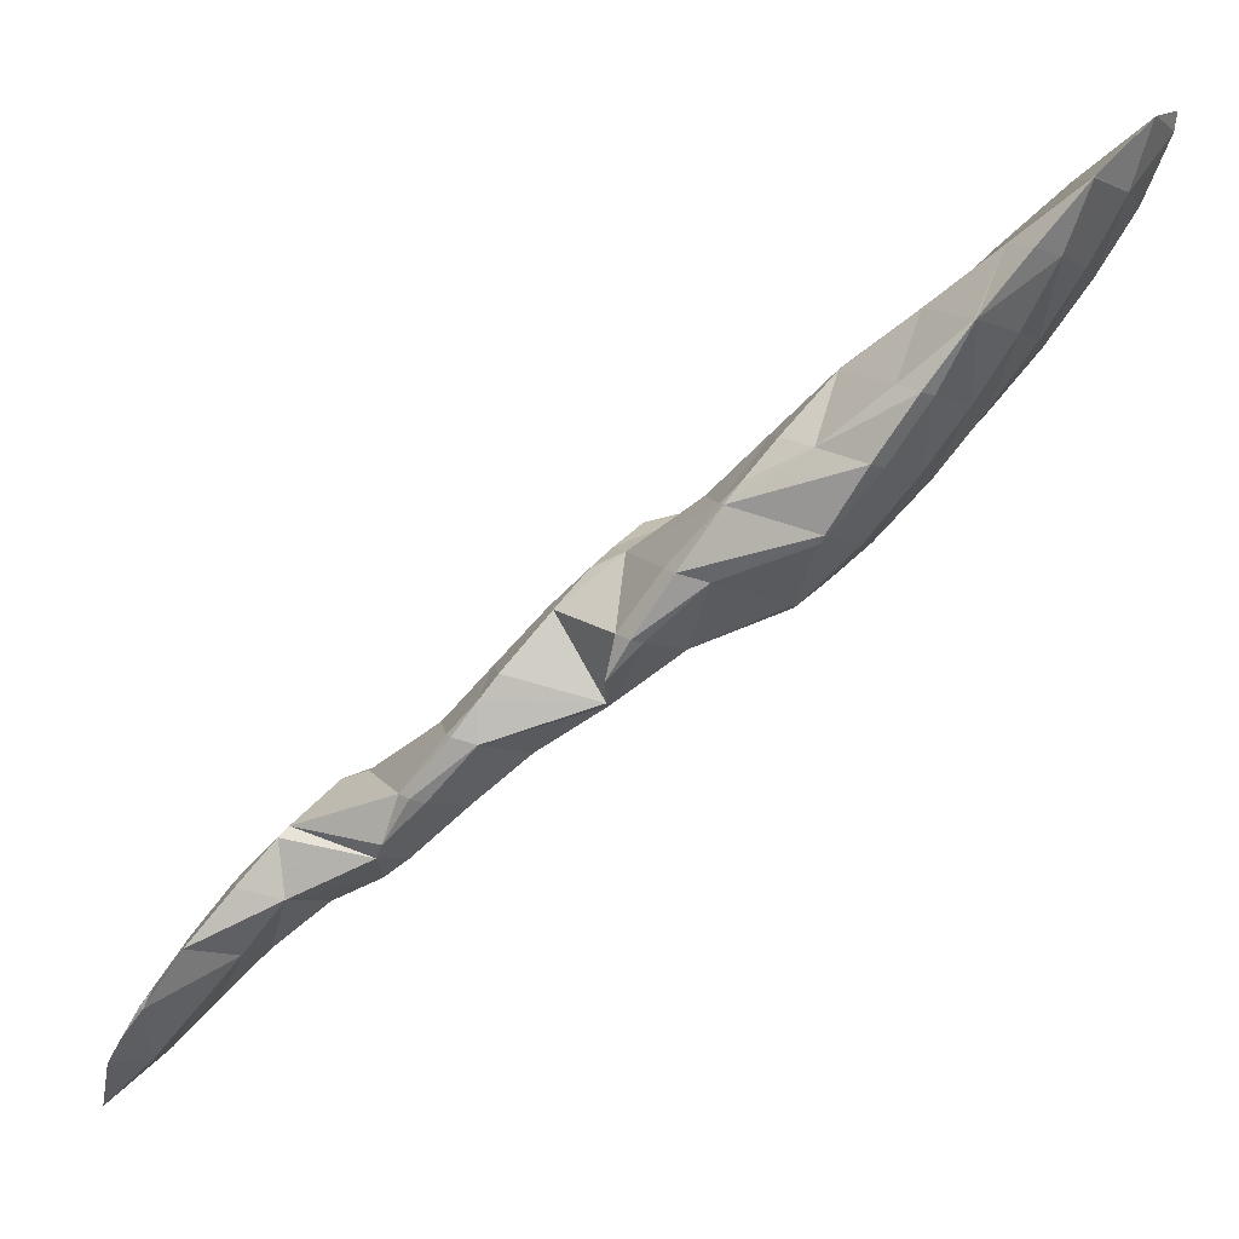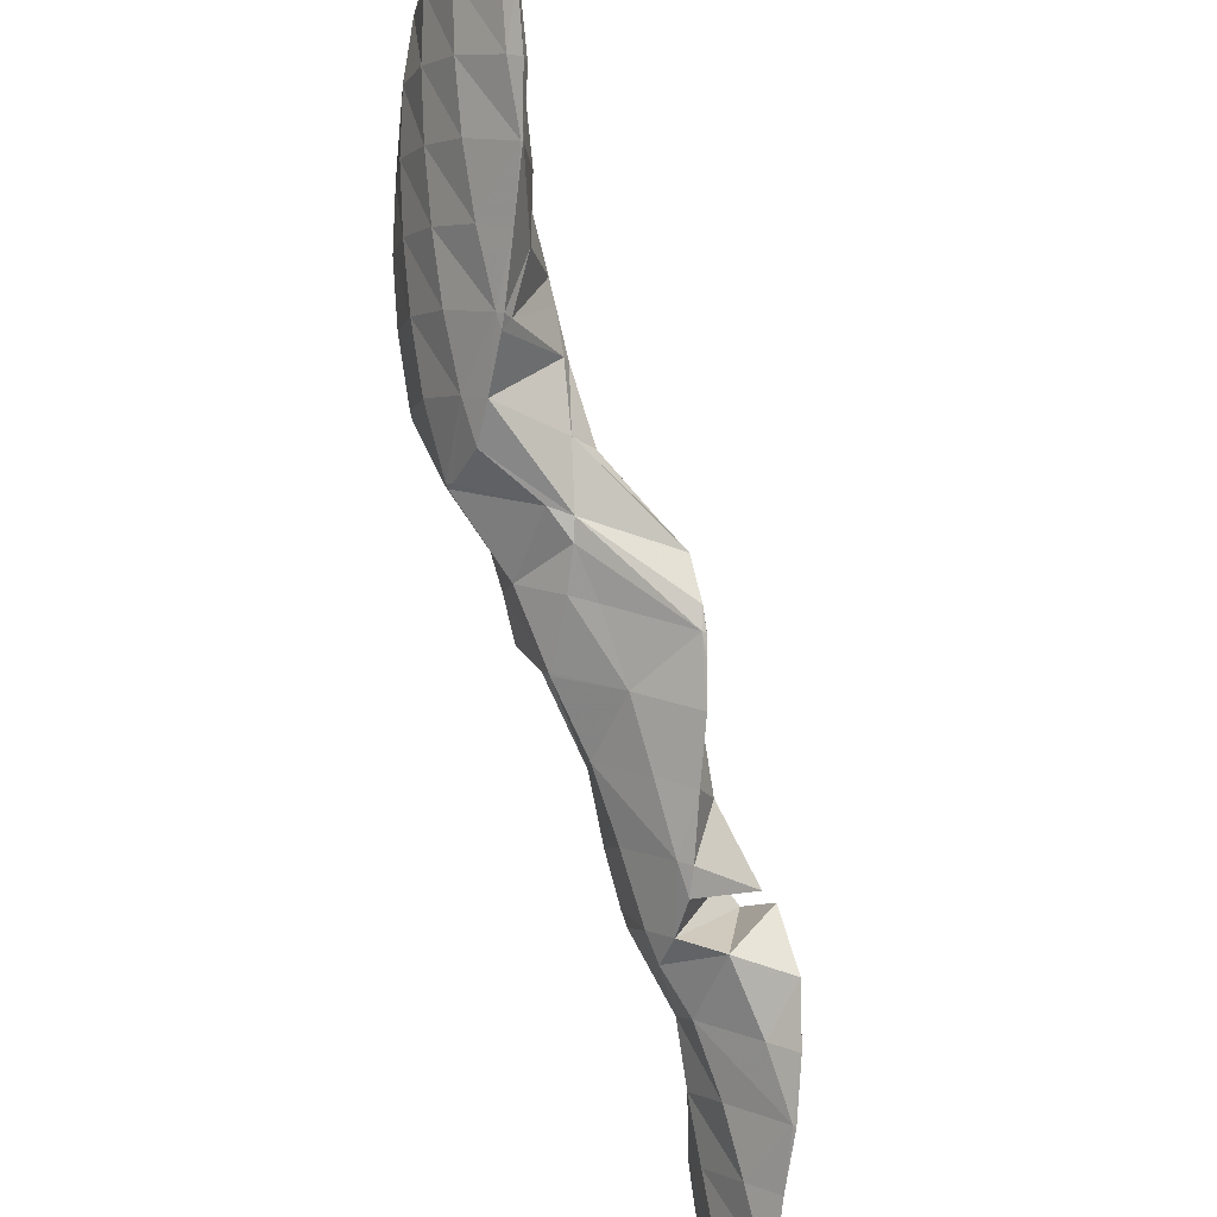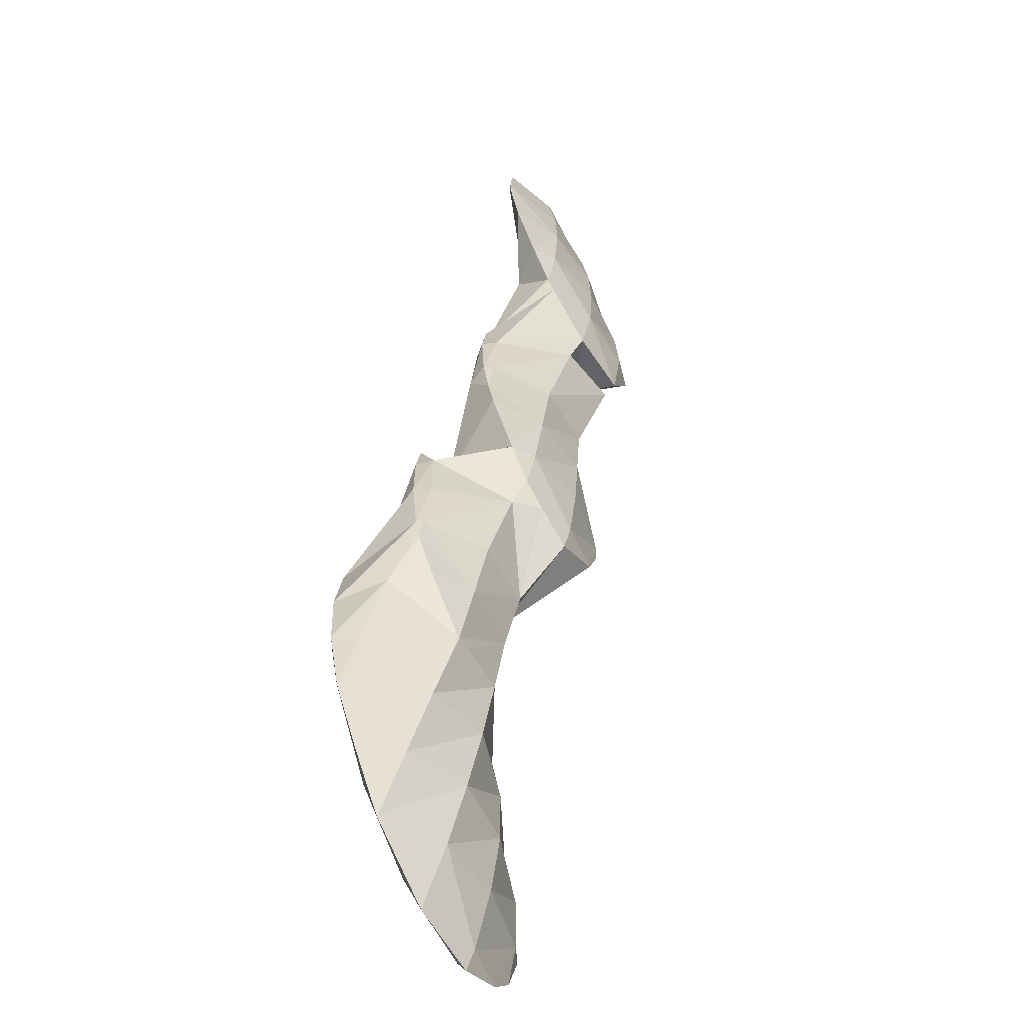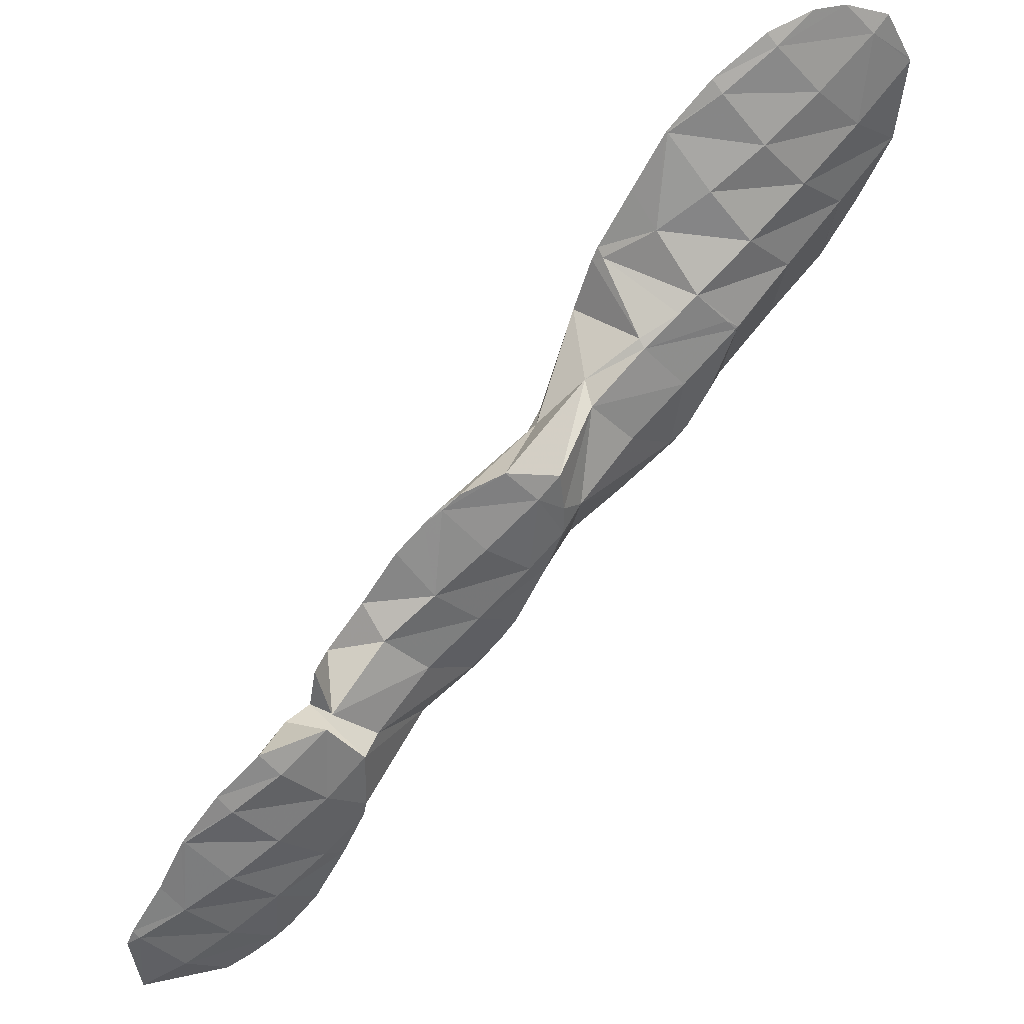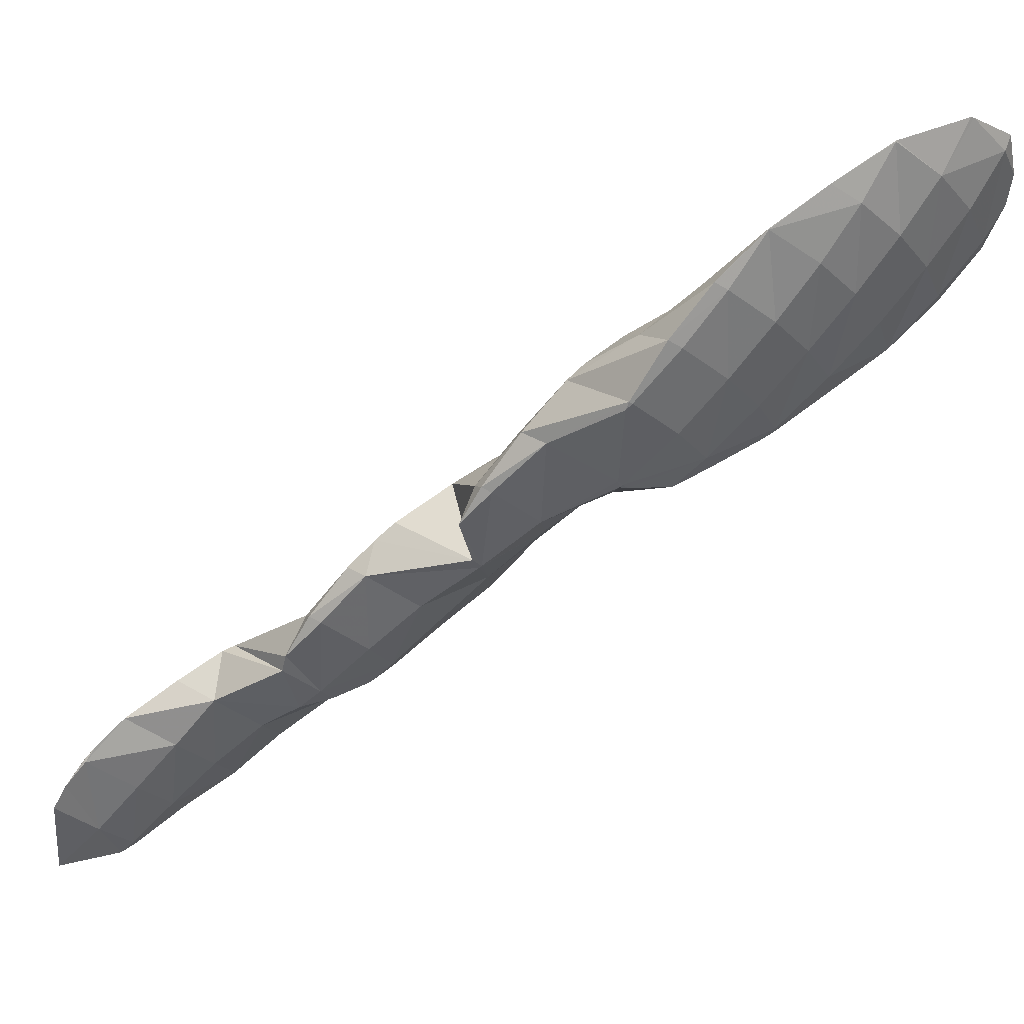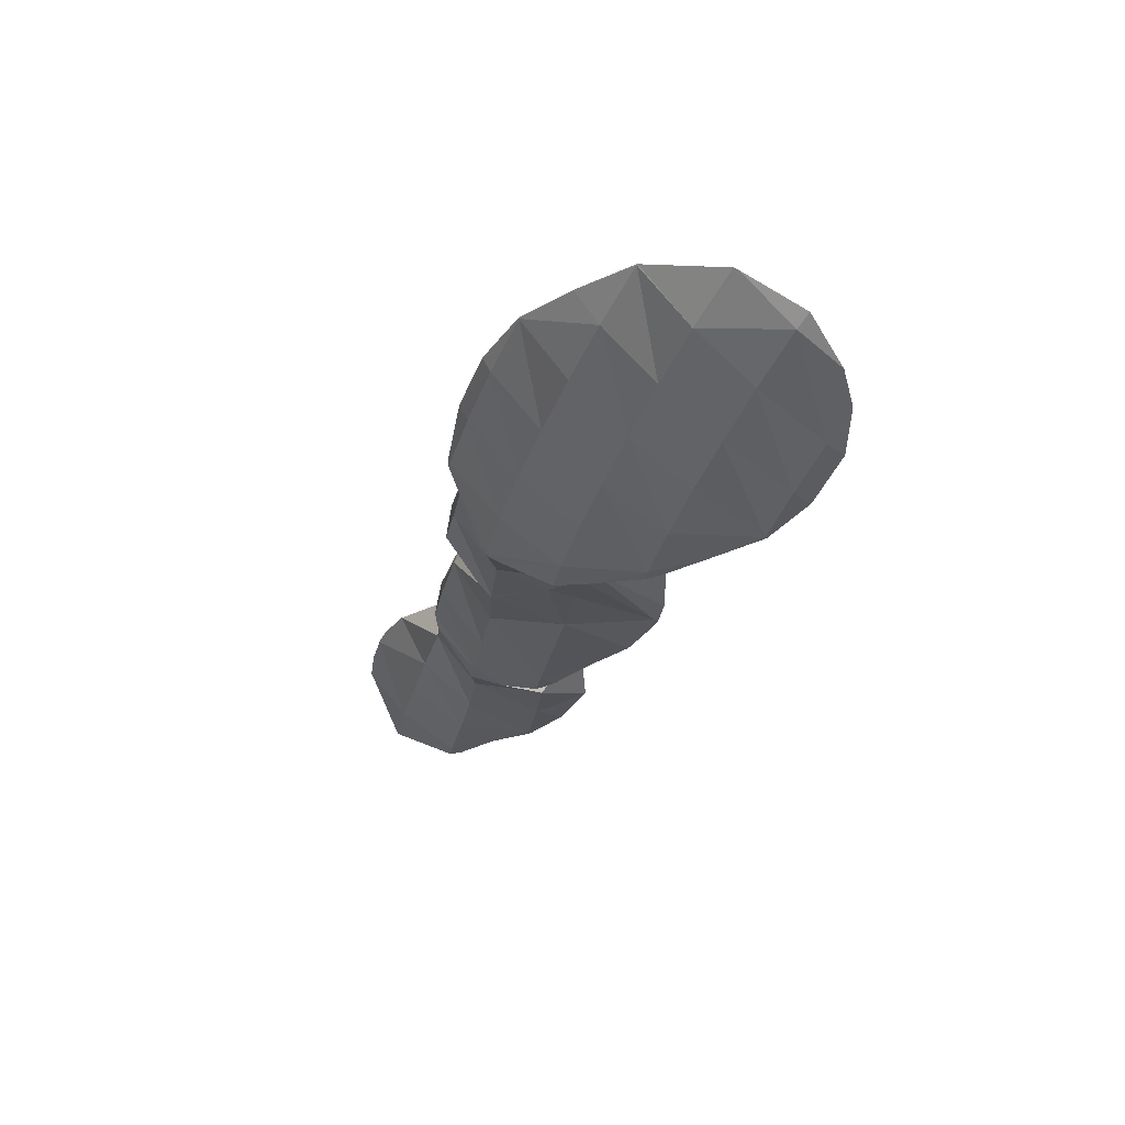
<metadata>
{"format":"obj","ext":"obj","renderer":"f3d","projection":"perspective","resolution":1024,"background":"white","views":[{"elev":39.2,"azim":-60.4,"up":"+Y"},{"elev":-43.3,"azim":64.2,"up":"+Y"},{"elev":77.0,"azim":54.6,"up":"+Y"},{"elev":-41.6,"azim":93.3,"up":"+Z"},{"elev":20.2,"azim":-38.1,"up":"+Y"},{"elev":23.6,"azim":28.2,"up":"+Y"}]}
</metadata>
<code>
v 274.8 305.1 93
v 275.2 306.6 93.59
v 274.5 305.4 93.35
v 273.3 303.6 92.59
v 273.6 303.2 92.22
v 272.1 301.7 91.54
v 272.1 301.7 91.5
v 272 301.6 91.47
v 275.1 307.7 93.96
v 274.3 309.2 94.39
v 274 308.8 94.46
v 272.8 306.9 94.15
v 271.6 305 93.49
v 270.4 303.1 92.65
v 270.1 300.4 90.86
v 269.2 301.2 91.63
v 268 299.4 90.4
v 268.2 299.2 90.22
v 267.7 299 90.09
v 272.4 310 94.45
v 272.2 310.1 94.45
v 271.1 308.3 94.36
v 269.9 306.4 93.84
v 268.7 304.5 93.14
v 267.5 302.6 92.3
v 266.3 300.7 91.34
v 265.8 298.3 89.64
v 265.1 298.9 90.18
v 264.3 297.8 89.32
v 269.3 309.6 93.97
v 269.3 309.6 93.97
v 268.1 307.7 93.73
v 266.9 305.8 93.22
v 265.7 303.9 92.52
v 264.5 302.1 91.68
v 263.3 300.2 90.67
v 262.4 298.1 89.24
v 262.1 298.3 89.35
v 262.1 298.2 89.24
v 269.3 309.6 93.96
v 267.1 308.4 93.31
v 265.2 307.2 92.68
v 265.1 307.1 92.67
v 263.9 305.2 92.17
v 262.8 303.4 91.4
v 261.6 301.5 90.4
v 261.9 298.5 89.32
v 261.4 301.3 90.24
v 265.1 307.1 92.66
v 263.6 305.5 91.93
v 262.3 303.7 91.16
v 261.5 301.6 90.35
v 274.4 305.4 92.76
v 273.2 303.5 91.91
v 272.1 301.7 91.47
v 273.9 308.7 93.84
v 272.7 306.8 92.42
v 271.5 304.9 91.25
v 270.3 303.1 90.39
v 269.1 301.2 89.89
v 268 299.4 89.9
v 271 308.2 92.74
v 269.8 306.3 91.21
v 268.5 304.4 89.8
v 267.3 302.5 88.51
v 266.3 300.5 87.53
v 266.9 301.9 88.08
v 265.2 298.6 86.75
v 263.8 297 86.86
v 263.9 296.8 86.01
v 263.4 296.3 85.77
v 269.3 309.6 93.93
v 268.1 307.7 92.16
v 266.8 305.8 90.4
v 266 303.6 88.56
v 265.6 303.9 88.66
v 260.9 296.5 86.58
v 262 295.6 85.36
v 259.7 294.6 84.84
v 259.7 294.6 84.8
v 259.6 294.6 84.77
v 265.1 307.1 92.62
v 265.5 303.9 88.63
v 263.9 305.2 91.05
v 262.7 303.4 89.36
v 263.2 302.9 88.04
v 261.9 302.1 87.62
v 260.3 299.7 87.56
v 259.1 297.8 86.15
v 259.3 295 84.87
v 258.3 296.6 85.34
v 261.3 301.6 87.39
v 260 299.9 86.65
v 258.9 298 85.88
v 264.2 293.6 81.98
v 264.6 294.3 82.26
v 264.2 293.7 82.11
v 263.8 293 81.73
v 266.1 300.7 87.26
v 264.9 298.8 85.78
v 264.1 297.6 83.36
v 264.9 295.8 82.83
v 262.6 295.1 84.56
v 262.8 292 81.28
v 261.4 293.3 83.03
v 260.2 291.4 81.68
v 261 290.7 80.64
v 259 289.6 80.37
v 259.3 289.4 79.98
v 258.5 288.8 79.71
v 265.6 303.9 88.59
v 264.4 302 87.21
v 263.1 300.1 85.84
v 262.6 297.7 83.22
v 261.9 298.3 83.99
v 261.5 297.6 83.08
v 258.5 292.8 82.89
v 257.3 291 81.39
v 257 288.5 79.45
v 256.2 289.2 79.98
v 255.7 288.5 79.29
v 261.4 301.5 87.18
v 260.3 299.6 86.13
v 260.1 296.9 82.69
v 259.1 297.8 85.27
v 258 295.8 82.07
v 257.4 295.2 81.8
v 256.7 294.2 82.15
v 255.6 292.3 81.04
v 254.7 290.4 79.84
v 254.7 291 80.06
v 256.5 294.3 81.39
v 255.3 292.5 80.66
v 264.2 293.7 81.93
v 263.6 296.9 82.74
v 262.4 295 81.61
v 261.3 293.2 80.64
v 260.1 291.4 79.67
v 258.9 289.6 77.53
v 258.8 289.4 76.99
v 257.8 287.8 78.11
v 258.6 287.1 76.18
v 256.7 286 76.37
v 257.2 285.6 75.49
v 255.5 284.3 74.94
v 255.6 284.2 74.85
v 255.4 284.1 74.8
v 260.7 296.4 82.16
v 259.5 294.6 80.98
v 258.4 292.8 79.82
v 257.2 291 77.96
v 256.9 290.5 77.17
v 255 287.4 77.85
v 253.8 285.6 76.32
v 253.6 283.1 74.27
v 252.7 283.9 75.08
v 251.6 282.1 73.91
v 251.9 281.9 73.67
v 251.3 281.7 73.51
v 256.7 294.1 81.11
v 255.5 292.3 80.15
v 254.6 290.3 76.86
v 254.1 290.2 76.77
v 253.2 288.8 77.51
v 252.1 287 76.58
v 251 285.2 75.57
v 249.9 283.5 74.56
v 248.8 281.8 73.31
v 252.5 289.3 76.29
v 250.6 288.2 75.69
v 249.6 287.2 75.24
v 249.2 286.6 75.08
v 248.3 284.7 74.26
v 248.6 285.7 74.61
v 249.2 286.6 75.01
v 257.7 287.8 75.93
v 256.6 286 75.24
v 255.5 284.3 74.82
v 256 289.2 76.12
v 254.9 287.4 75.19
v 253.8 285.6 74.46
v 252.7 283.9 73.93
v 251.6 282.1 73.54
v 253.2 288.8 75.76
v 252.1 287 74.79
v 250.9 285.3 74.05
v 249.8 283.5 73.51
v 249.2 286.6 74.94
g foo
f 1 2 3
f 1 3 4
f 1 4 5
f 5 4 6
f 5 6 7
f 8 7 6
f 9 10 11
f 9 11 2
f 2 11 3
f 3 11 12
f 13 4 12
f 4 3 12
f 14 6 13
f 6 4 13
f 8 6 15
f 15 6 16
f 16 6 14
f 15 16 17
f 15 17 18
f 19 18 17
f 10 20 11
f 21 22 20
f 20 22 11
f 11 22 12
f 23 13 22
f 13 12 22
f 24 14 23
f 14 13 23
f 25 16 24
f 16 14 24
f 26 17 25
f 17 16 25
f 19 17 27
f 27 17 28
f 28 17 26
f 29 27 28
f 30 31 22
f 30 22 21
f 32 23 31
f 23 22 31
f 33 24 32
f 24 23 32
f 34 25 33
f 25 24 33
f 35 26 34
f 26 25 34
f 36 28 35
f 28 26 35
f 29 28 37
f 37 28 38
f 38 28 36
f 39 37 38
f 30 40 31
f 41 32 31
f 41 31 40
f 42 43 41
f 41 43 32
f 32 43 33
f 44 34 43
f 34 33 43
f 45 35 44
f 35 34 44
f 46 36 45
f 36 35 45
f 47 38 48
f 48 38 46
f 46 38 36
f 47 39 38
f 42 49 43
f 50 44 43
f 50 43 49
f 51 45 44
f 51 44 50
f 52 46 45
f 52 45 51
f 52 48 46
f 53 2 1
f 53 1 5
f 53 5 54
f 54 5 7
f 54 7 55
f 55 7 8
f 56 10 9
f 2 53 9
f 9 53 56
f 56 53 57
f 58 57 54
f 57 53 54
f 59 58 55
f 58 54 55
f 15 60 8
f 8 60 55
f 55 60 59
f 60 15 18
f 60 18 61
f 61 18 19
f 56 20 10
f 20 56 21
f 21 56 62
f 62 56 57
f 63 62 58
f 62 57 58
f 64 63 59
f 63 58 59
f 65 64 60
f 64 59 60
f 66 67 61
f 67 65 61
f 65 60 61
f 61 19 66
f 19 27 66
f 27 68 66
f 69 70 29
f 29 70 27
f 27 70 68
f 71 70 69
f 72 30 21
f 72 21 62
f 73 72 63
f 72 62 63
f 74 73 64
f 73 63 64
f 75 76 65
f 76 74 65
f 74 64 65
f 75 65 67
f 69 29 37
f 69 37 39
f 69 39 77
f 69 77 71
f 71 77 78
f 78 77 79
f 78 79 80
f 81 80 79
f 72 40 30
f 73 41 40
f 73 40 72
f 41 73 42
f 42 73 82
f 82 73 74
f 76 83 74
f 83 84 74
f 84 82 74
f 83 85 84
f 83 86 85
f 87 85 86
f 88 47 48
f 39 47 77
f 47 88 77
f 88 89 77
f 90 79 91
f 91 79 89
f 89 79 77
f 90 81 79
f 82 49 42
f 84 50 49
f 84 49 82
f 85 51 50
f 85 50 84
f 87 92 85
f 85 92 51
f 51 92 52
f 48 52 88
f 88 52 93
f 93 52 92
f 94 89 88
f 94 88 93
f 94 91 89
f 95 96 97
f 98 95 97
f 99 67 66
f 99 66 68
f 99 68 100
f 100 68 101
f 101 68 102
f 102 68 70
f 97 71 103
f 71 97 70
f 70 97 96
f 96 102 70
f 98 97 104
f 104 97 105
f 105 97 103
f 104 105 106
f 104 106 107
f 107 106 108
f 107 108 109
f 110 109 108
f 111 76 75
f 67 99 75
f 75 99 111
f 111 99 112
f 113 112 100
f 112 99 100
f 101 114 100
f 114 115 100
f 115 113 100
f 116 115 114
f 78 103 71
f 105 78 80
f 105 103 78
f 80 81 105
f 81 117 105
f 117 106 105
f 118 108 117
f 108 106 117
f 110 108 119
f 119 108 120
f 120 108 118
f 121 119 120
f 111 83 76
f 112 86 83
f 112 83 111
f 86 112 87
f 87 112 122
f 122 112 113
f 123 122 115
f 122 113 115
f 116 124 115
f 124 125 115
f 125 123 115
f 91 125 90
f 125 124 90
f 124 126 90
f 127 90 126
f 90 127 128
f 90 128 81
f 117 81 128
f 129 118 128
f 118 117 128
f 130 120 131
f 131 120 129
f 129 120 118
f 130 121 120
f 122 92 87
f 123 93 92
f 123 92 122
f 125 94 93
f 125 93 123
f 125 91 94
f 127 132 128
f 133 129 128
f 133 128 132
f 133 131 129
f 134 96 95
f 134 95 98
f 135 101 102
f 96 134 102
f 102 134 135
f 135 134 136
f 104 137 98
f 98 137 134
f 134 137 136
f 137 104 107
f 137 107 138
f 138 107 109
f 138 109 139
f 109 110 139
f 140 141 142
f 142 141 143
f 142 143 144
f 144 143 145
f 144 145 146
f 147 146 145
f 135 114 101
f 114 135 116
f 116 135 148
f 148 135 136
f 149 148 137
f 148 136 137
f 150 149 138
f 149 137 138
f 151 150 139
f 150 138 139
f 151 139 110
f 151 110 119
f 152 119 141
f 152 141 140
f 151 119 152
f 119 121 141
f 121 153 141
f 153 143 141
f 154 145 153
f 145 143 153
f 147 145 155
f 155 145 156
f 156 145 154
f 155 156 157
f 155 157 158
f 159 158 157
f 148 124 116
f 149 126 124
f 149 124 148
f 126 149 127
f 127 149 160
f 160 149 150
f 161 160 151
f 160 150 151
f 152 161 151
f 161 152 162
f 161 162 131
f 130 131 162
f 163 130 162
f 130 163 164
f 130 164 121
f 153 121 164
f 165 154 164
f 154 153 164
f 166 156 165
f 156 154 165
f 167 157 166
f 157 156 166
f 159 157 167
f 159 167 168
f 160 132 127
f 161 133 132
f 161 132 160
f 161 131 133
f 163 169 164
f 170 165 164
f 170 164 169
f 171 172 170
f 170 172 165
f 165 172 166
f 173 167 174
f 174 167 172
f 172 167 166
f 173 168 167
f 171 175 172
f 175 174 172
f 176 140 142
f 176 142 144
f 176 144 177
f 177 144 146
f 177 146 178
f 178 146 147
f 179 152 140
f 179 140 176
f 180 179 177
f 179 176 177
f 181 180 178
f 180 177 178
f 155 182 147
f 147 182 178
f 178 182 181
f 182 155 158
f 182 158 183
f 183 158 159
f 179 162 152
f 162 179 163
f 163 179 184
f 184 179 180
f 185 184 181
f 184 180 181
f 186 185 182
f 185 181 182
f 187 186 183
f 186 182 183
f 183 159 168
f 183 168 187
f 184 169 163
f 185 170 169
f 185 169 184
f 170 185 171
f 171 185 188
f 188 185 186
f 174 188 173
f 173 188 187
f 187 188 186
f 187 168 173
f 188 175 171
f 188 174 175
g

</code>
